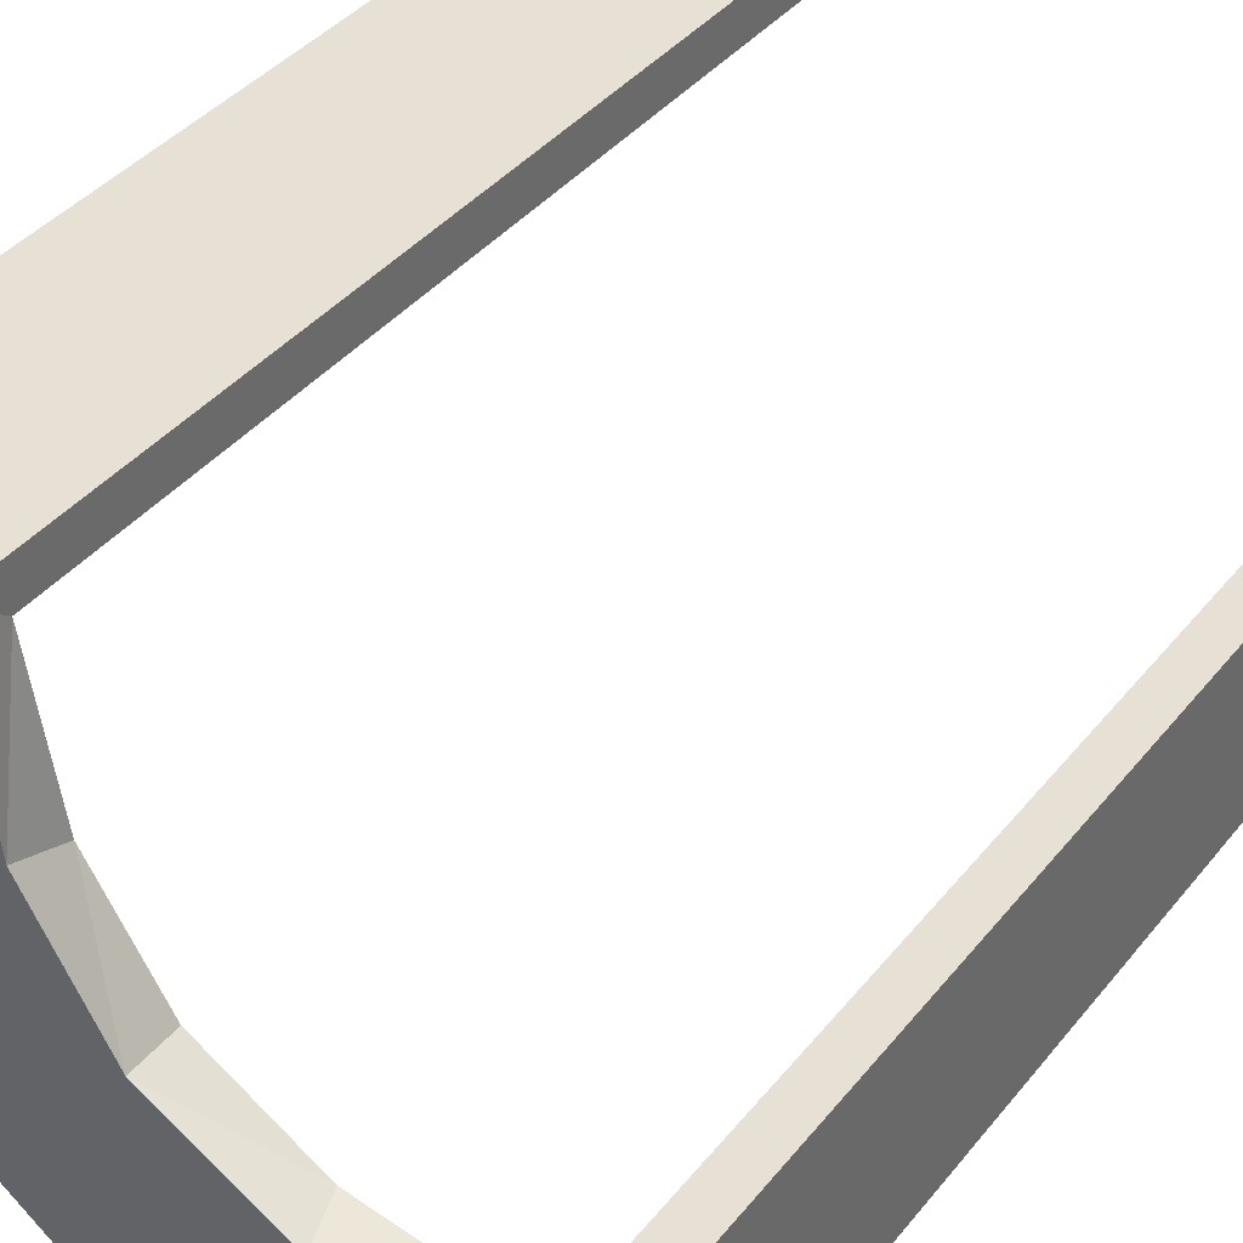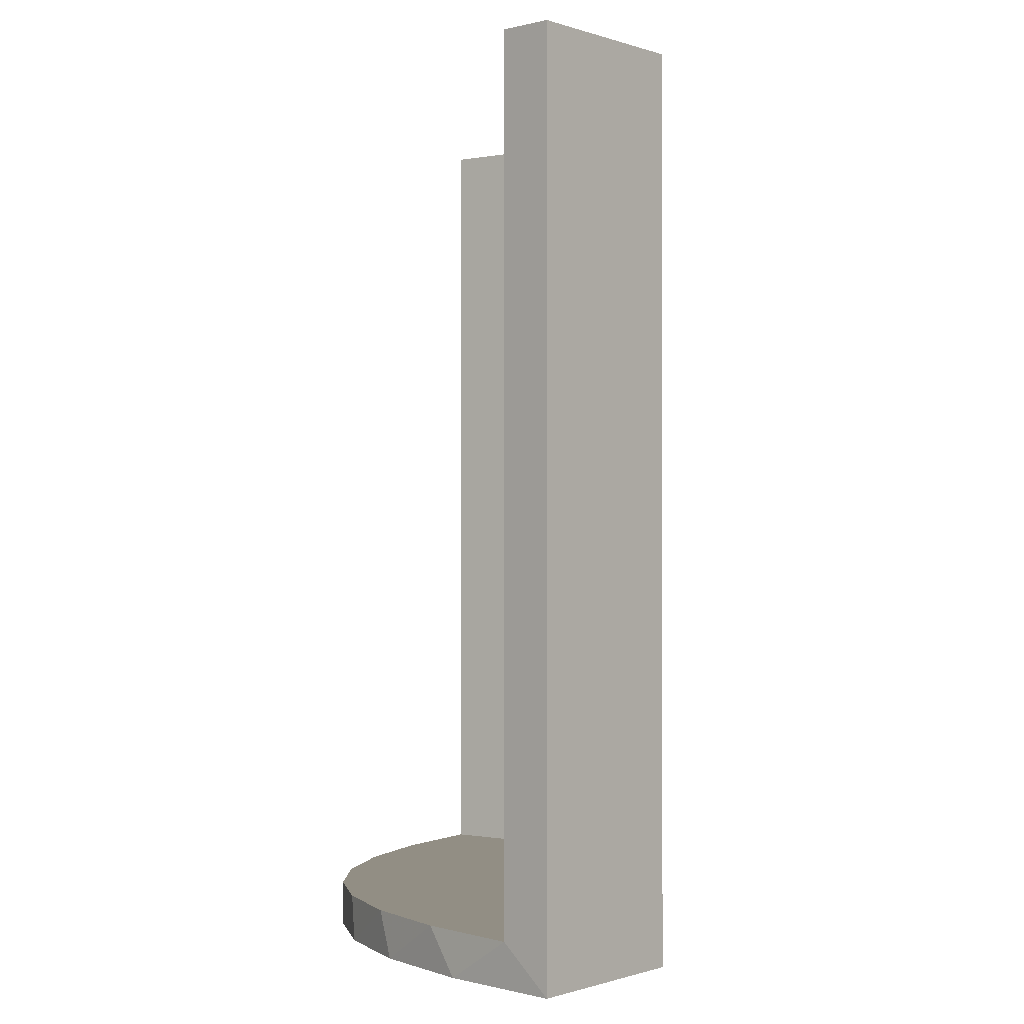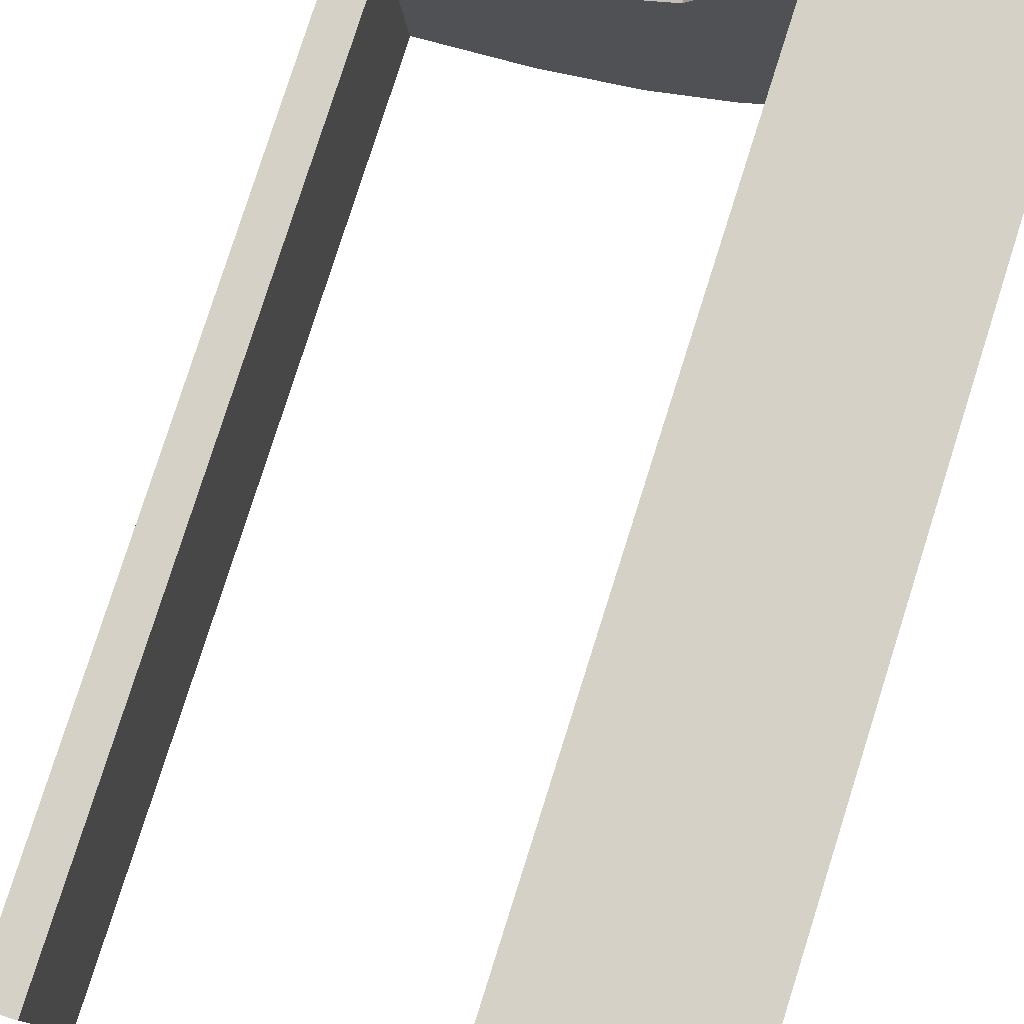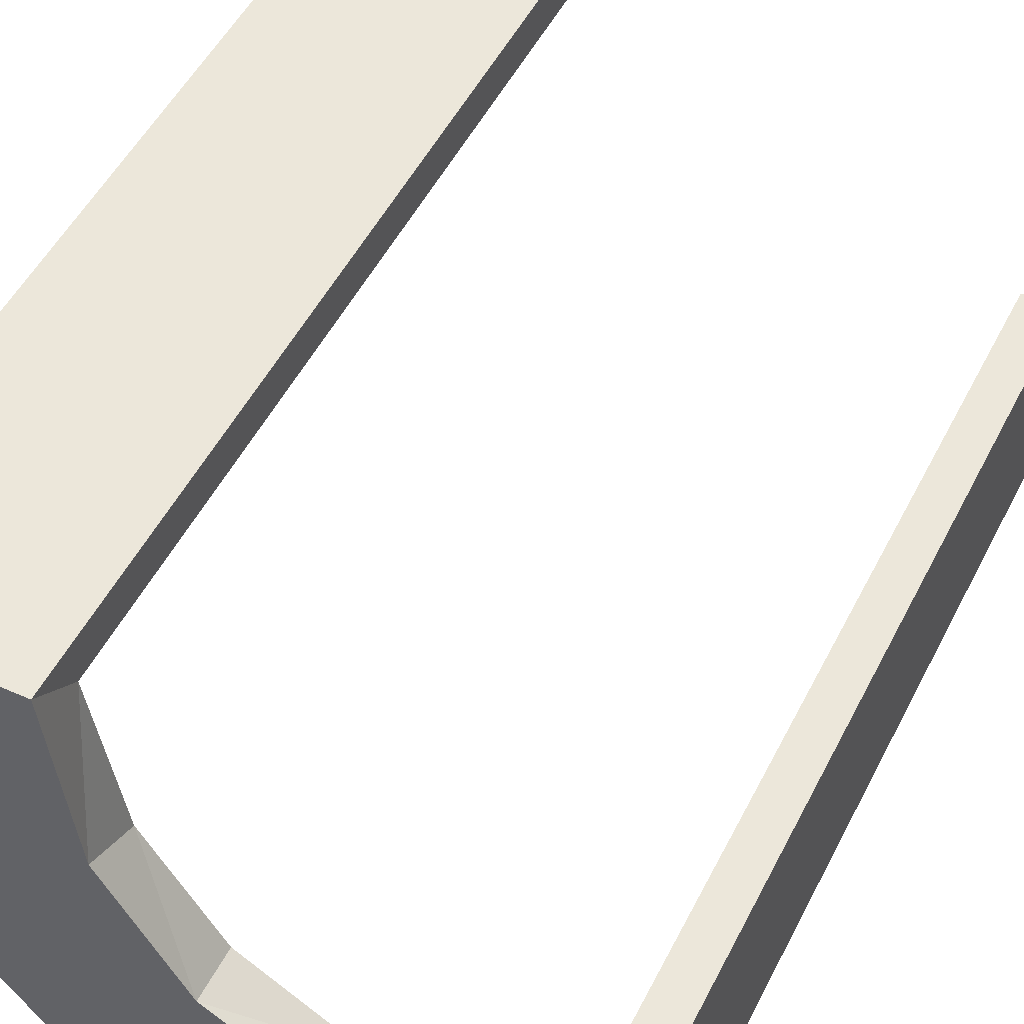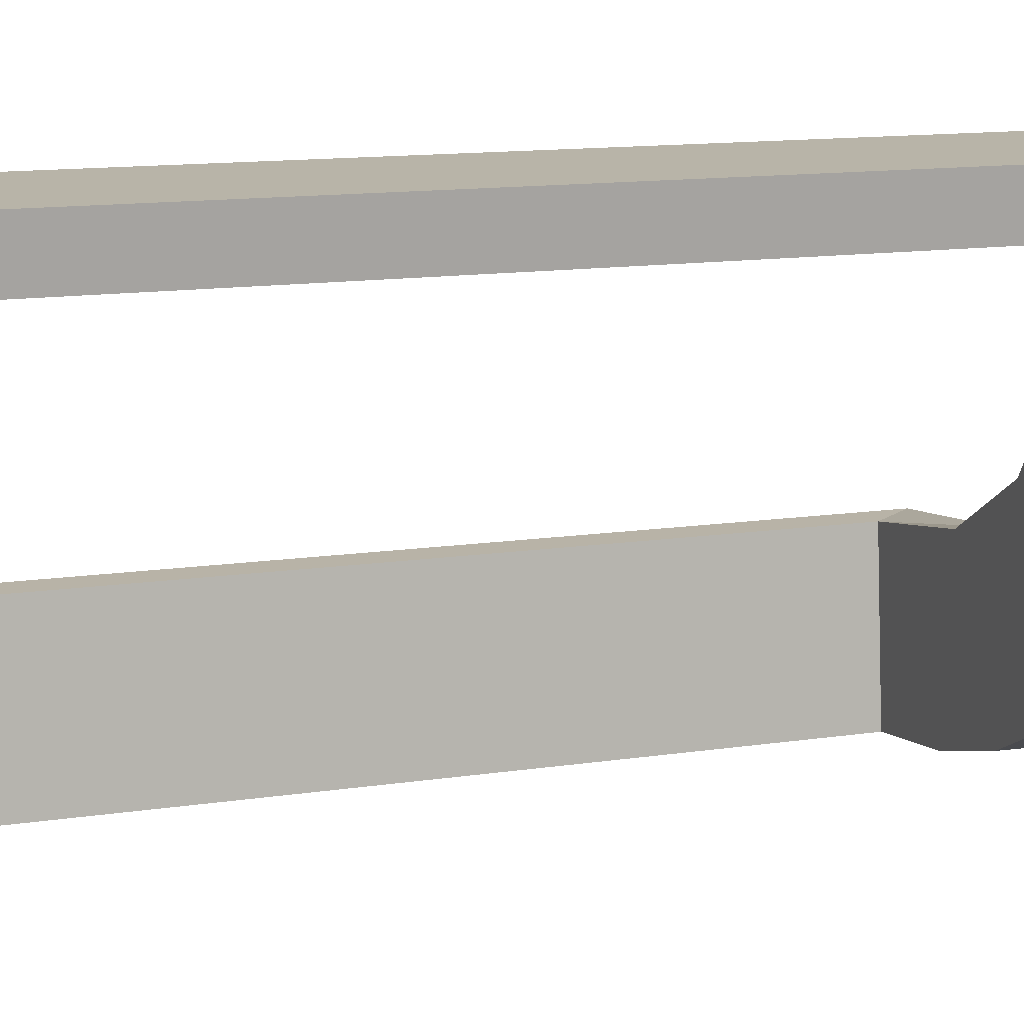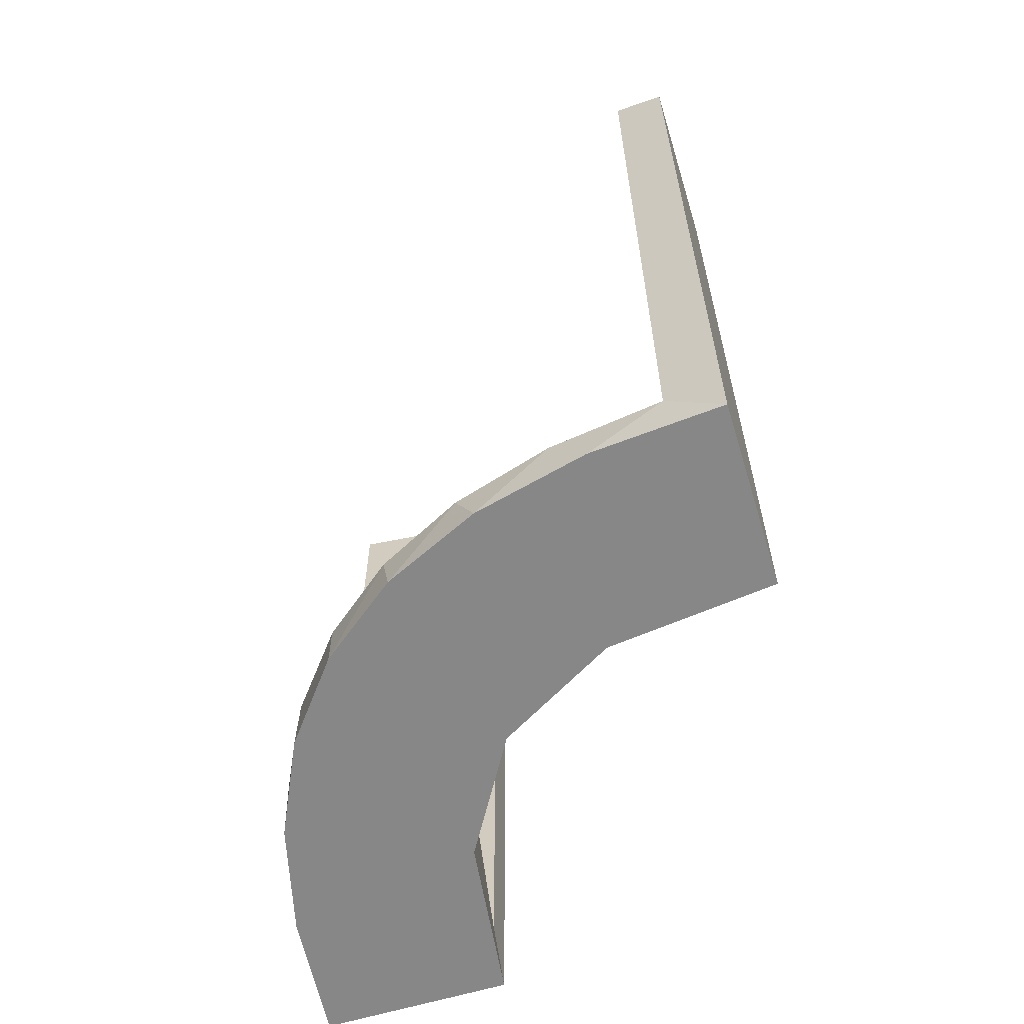
<metadata>
{"format":"obj","ext":"obj","renderer":"f3d","projection":"perspective","resolution":1024,"background":"white","views":[{"elev":39.0,"azim":-145.7,"up":"+Y"},{"elev":-0.5,"azim":130.2,"up":"+Z"},{"elev":79.3,"azim":17.6,"up":"+Y"},{"elev":50.4,"azim":-153.9,"up":"+Y"},{"elev":13.0,"azim":70.7,"up":"+Y"},{"elev":-62.4,"azim":106.9,"up":"+Z"}]}
</metadata>
<code>
v -0.2092 0.4111 -0.475
v -0.3192 0.2442 -0.5
v -0.2771 0.2771 -0.475
v -0.2771 0.2771 -0.5
v -0.2245 0.3591 -0.475
v -0.2442 0.3192 -0.5
v -0.225 0.5 -0.25
v -0.225 0.5 -0.125
v -0.3135 0.4032 -0.475
v -0.4032 0.3135 -0.475
v -0.275 0.5 -0.25
v -0.275 0.5 -0.125
v -0.3145 0.2472 -0.475
v -0.3479 0.3479 -0.475
v -0.3479 0.3479 -0.5
v -0.4727 0.2259 -0.1188
v -0.4727 0.2259 -0.2375
v -0.3001 0.4796 0
v -0.3001 0.4796 -0.1583
v -0.3001 0.4796 -0.3167
v -0.3001 0.4796 -0.475
v -0.3704 0.2204 -0.5
v -0.4704 0.2012 0
v -0.4704 0.2012 -0.475
v -0.4704 0.2012 -0.2375
v -0.5 0.25 0
v -0.5 0.25 -0.25
v -0.5 0.25 -0.125
v -0.5 0.3 0
v -0.5 0.3 -0.5
v -0.5 0.3 -0.25
v -0.5 0.225 -0.25
v -0.5 0.225 -0.125
v -0.5 0.275 -0.25
v -0.5 0.275 -0.125
v -0.5 0.2 0
v -0.5 0.2 -0.5
v -0.475 0.2507 0
v -0.475 0.2507 -0.1188
v -0.475 0.2507 -0.2375
v -0.2754 0.4773 -0.1188
v -0.2754 0.4773 -0.2375
v -0.2056 0.4306 -0.5
v -0.4796 0.3001 0
v -0.4796 0.3001 -0.1583
v -0.4796 0.3001 -0.3167
v -0.4796 0.3001 -0.475
v -0.4773 0.2754 -0.1188
v -0.4773 0.2754 -0.2375
v -0.2204 0.3704 -0.5
v -0.2507 0.475 0
v -0.2507 0.475 -0.1188
v -0.2507 0.475 -0.2375
v -0.2 0.5 0
v -0.2 0.5 -0.5
v -0.2 0.5 -0.25
v -0.25 0.5 0
v -0.25 0.5 -0.25
v -0.25 0.5 -0.125
v -0.4306 0.2056 -0.5
v -0.3109 0.4109 -0.5
v -0.3 0.5 0
v -0.3 0.5 -0.5
v -0.2012 0.4704 0
v -0.2012 0.4704 -0.475
v -0.2012 0.4704 -0.2375
v -0.4109 0.3109 -0.5
v -0.2472 0.3145 -0.475
v -0.2259 0.4727 -0.1188
v -0.2259 0.4727 -0.2375
v -0.4111 0.2092 -0.475
v -0.3591 0.2245 -0.475
f 63 61 43
f 61 15 6
f 63 43 55
f 61 6 50
f 2 4 15
f 67 2 15
f 67 30 60
f 67 22 2
f 60 22 67
f 47 10 71
f 13 10 14
f 47 71 24
f 10 13 72
f 13 14 3
f 68 3 14
f 14 9 68
f 21 1 9
f 21 65 1
f 1 5 9
f 31 45 29
f 46 45 31
f 46 31 30
f 47 30 67
f 15 14 10
f 62 18 19
f 20 62 19
f 63 62 20
f 61 9 15
f 63 21 61
f 20 21 63
f 25 36 23
f 37 36 25
f 24 71 60
f 71 72 22
f 4 2 13
f 2 22 72
f 3 68 4
f 68 5 6
f 54 56 66
f 56 65 66
f 1 65 43
f 55 65 56
f 43 50 1
f 7 8 59
f 58 59 11
f 57 62 12
f 11 12 62
f 59 57 12
f 54 57 8
f 59 8 57
f 56 54 8
f 58 11 63
f 62 63 11
f 55 58 63
f 56 7 55
f 58 55 7
f 8 7 56
f 33 32 27
f 28 27 34
f 34 30 31
f 35 34 31
f 27 30 34
f 32 37 27
f 30 27 37
f 36 37 32
f 26 28 35
f 31 29 35
f 29 26 35
f 36 33 26
f 28 26 33
f 32 33 36
f 69 70 53
f 52 53 42
f 42 21 20
f 19 42 20
f 53 21 42
f 70 65 53
f 21 53 65
f 65 70 66
f 69 66 70
f 41 19 18
f 51 41 18
f 51 69 52
f 69 51 64
f 51 52 41
f 66 69 64
f 41 42 19
f 17 16 39
f 40 39 48
f 48 44 45
f 38 44 48
f 16 23 38
f 38 39 16
f 39 38 48
f 25 23 16
f 45 49 48
f 47 49 46
f 45 46 49
f 40 49 47
f 24 17 40
f 17 24 25
f 24 40 47
f 16 17 25
f 57 51 18
f 62 57 18
f 51 54 64
f 57 54 51
f 44 26 29
f 38 36 26
f 36 38 23
f 44 38 26
f 61 50 43
f 15 4 6
f 30 37 60
f 10 72 71
f 9 5 68
f 45 44 29
f 46 30 47
f 47 67 10
f 15 10 67
f 9 14 15
f 21 9 61
f 37 25 24
f 24 60 37
f 71 22 60
f 4 13 3
f 2 72 13
f 68 6 4
f 5 50 6
f 54 66 64
f 65 55 43
f 50 5 1
f 7 59 58
f 59 12 11
f 33 27 28
f 28 34 35
f 69 53 52
f 52 42 41
f 17 39 40
f 40 48 49

</code>
